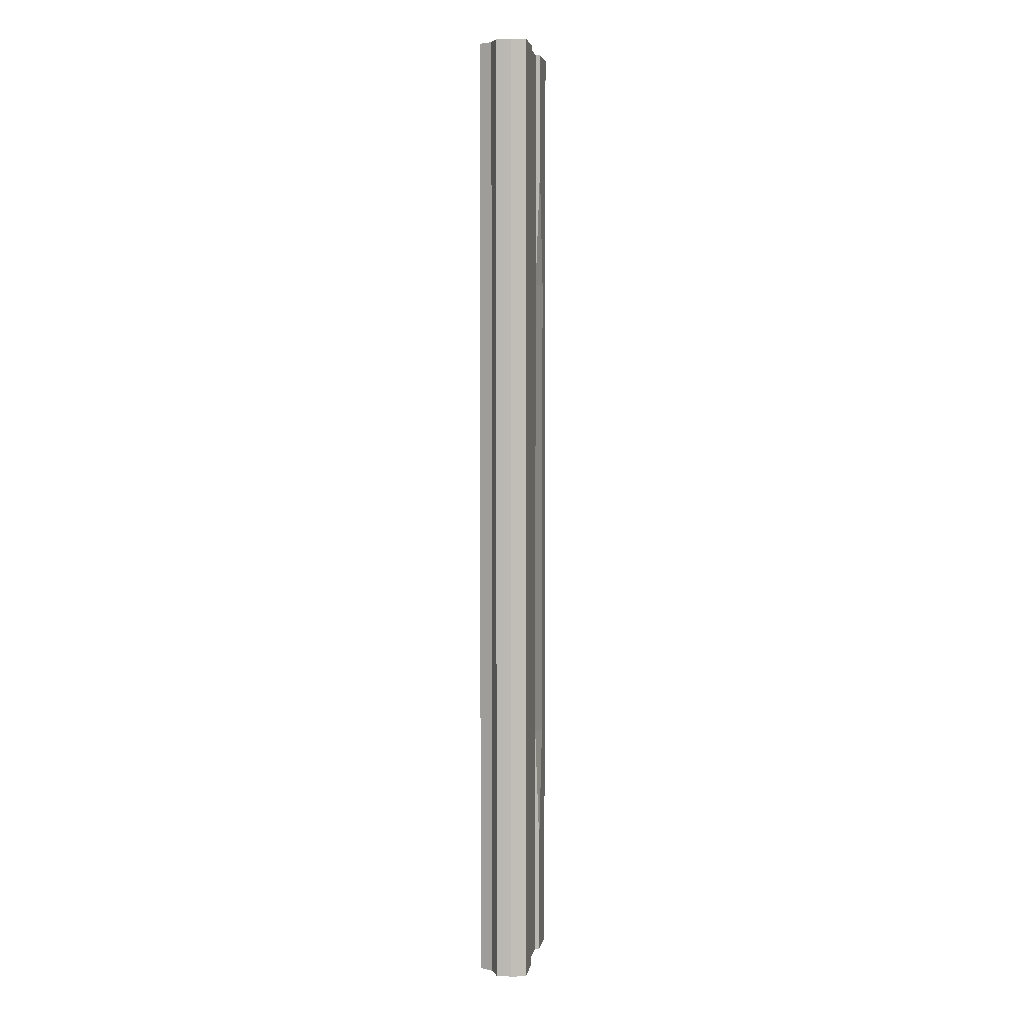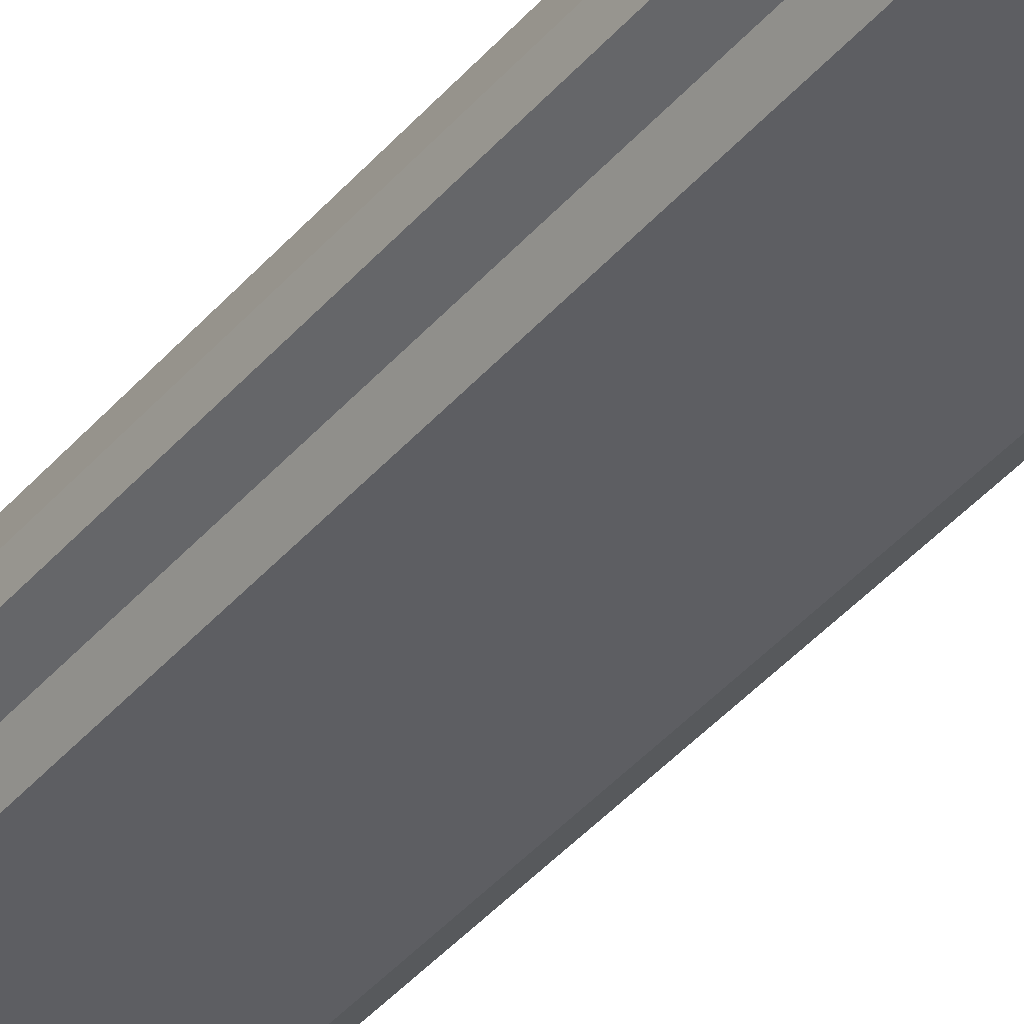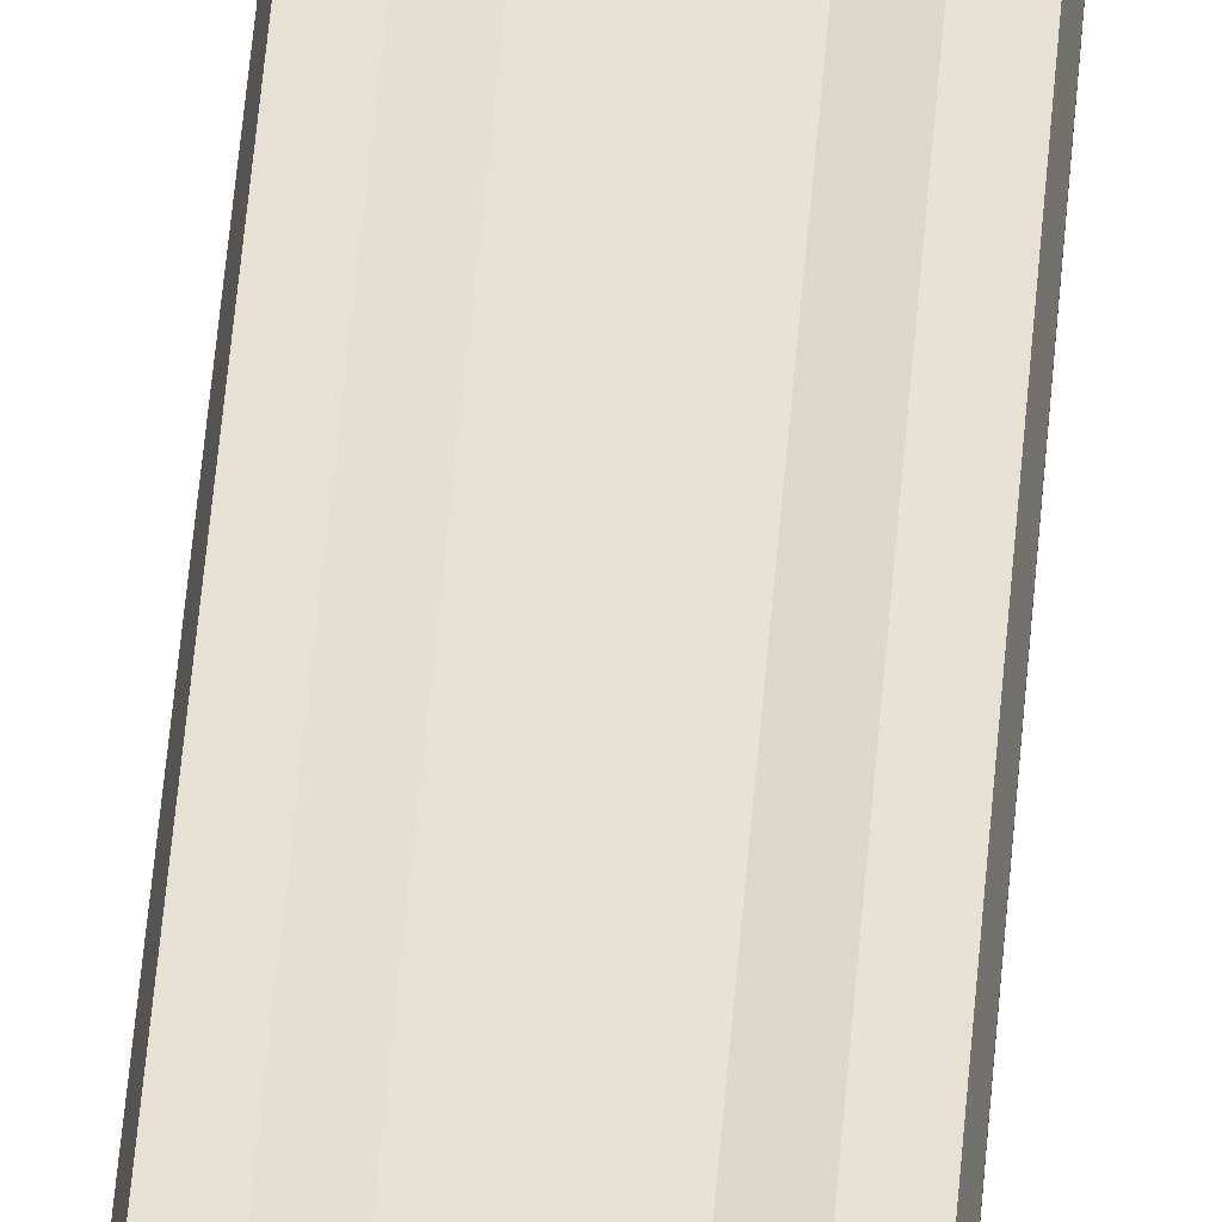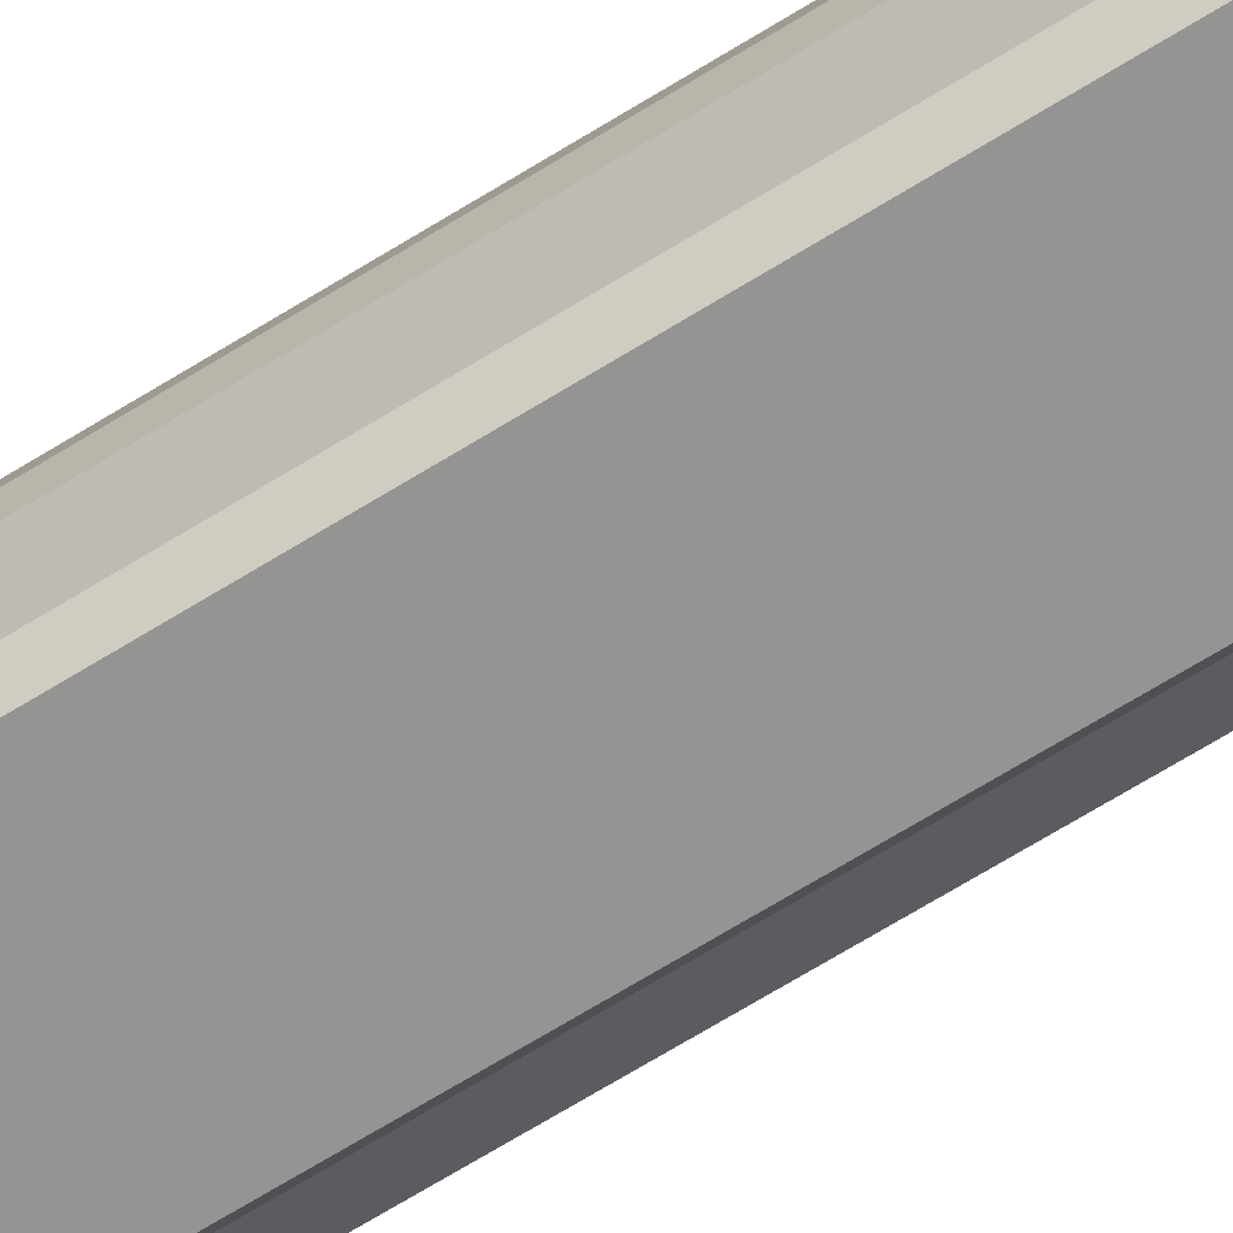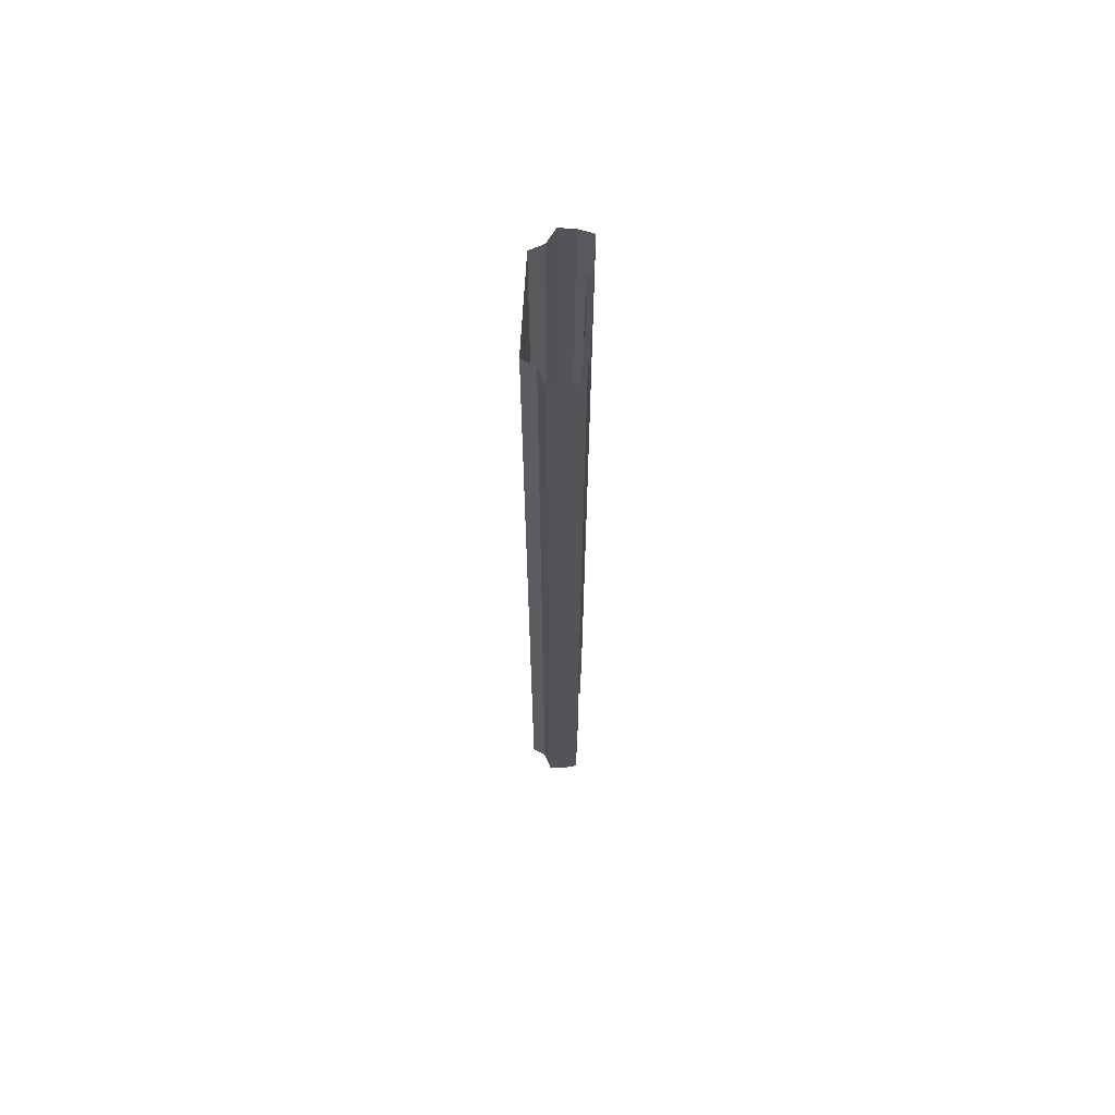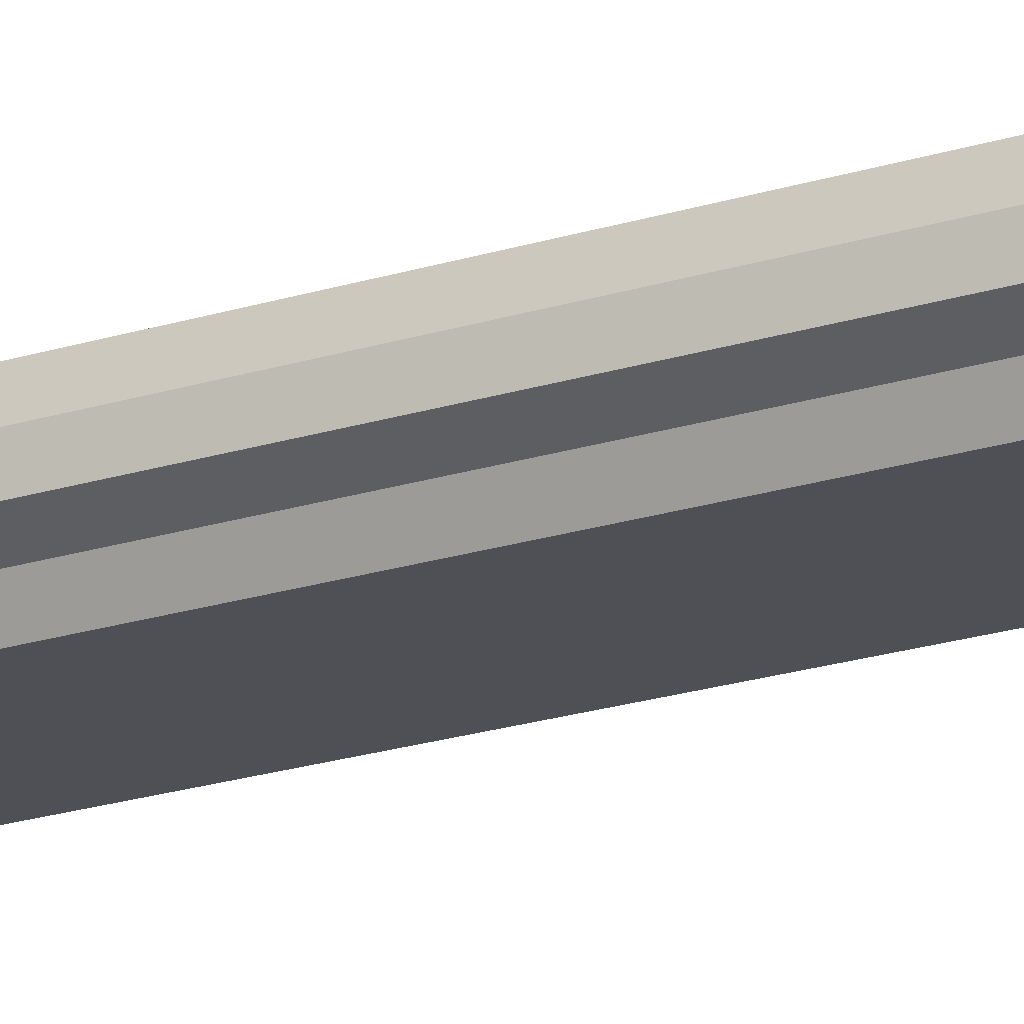
<metadata>
{"format":"obj","ext":"obj","renderer":"f3d","projection":"perspective","resolution":1024,"background":"white","views":[{"elev":4.3,"azim":99.8,"up":"+Z"},{"elev":-38.6,"azim":-35.0,"up":"+Y"},{"elev":64.9,"azim":5.3,"up":"+Y"},{"elev":-66.9,"azim":-57.9,"up":"+Y"},{"elev":67.0,"azim":93.3,"up":"+Z"},{"elev":-19.4,"azim":-58.2,"up":"+Y"}]}
</metadata>
<code>
o elevated_node-2
v -1.75 -0.3 32
v 0 -0.3 32
v -1.75 -0.3 -32
v 0 -0.3 -32
v -1.75 -6e-06 32
v -1.75 -6e-06 -32
v -4.25 -6e-06 32
v -4.25 -6e-06 -32
v -4.492 -1 32
v -4.492 -1 -32
v -4.492 -2 32
v -4.492 -2 -32
v -3.517 -2.5 32
v -3.517 -2.5 -32
v -3.07 -3.394 32
v -3.07 -3.394 -32
v 0 -3.394 32
v 0 -3.394 -32
v 1.75 -0.3 32
v 1.75 -0.3 -32
v 1.75 -6e-06 32
v 1.75 -6e-06 -32
v 4.25 -6e-06 32
v 4.25 -6e-06 -32
v 4.492 -1 32
v 4.492 -1 -32
v 4.492 -2 32
v 4.492 -2 -32
v 3.517 -2.5 32
v 3.517 -2.5 -32
v 3.07 -3.394 32
v 3.07 -3.394 -32
v -1.75 -0.3 -24
v -1.75 -0.3 -16
v -1.75 -0.3 -8
v -1.75 -0.3 0
v -1.75 -0.3 8
v -1.75 -0.3 16
v -1.75 -0.3 24
v 0 -0.3 24
v 0 -0.3 16
v 0 -0.3 8
v 0 -0.3 0
v 0 -0.3 -8
v 0 -0.3 -16
v 0 -0.3 -24
v -1.75 -6e-06 -24
v -1.75 -6e-06 24
v -4.25 -6e-06 -24
v -4.25 -6e-06 -16
v -4.25 -6e-06 -8
v -4.25 -6e-06 0
v -4.25 -6e-06 8
v -4.25 -6e-06 16
v -4.25 -6e-06 24
v -4.492 -1 -24
v -4.492 -1 -16
v -4.492 -1 -8
v -4.492 -1 0
v -4.492 -1 8
v -4.492 -1 16
v -4.492 -1 24
v -4.492 -2 -24
v -4.492 -2 -16
v -4.492 -2 -8
v -4.492 -2 0
v -4.492 -2 8
v -4.492 -2 16
v -4.492 -2 24
v -3.517 -2.5 -24
v -3.517 -2.5 -16
v -3.517 -2.5 -8
v -3.517 -2.5 0
v -3.517 -2.5 8
v -3.517 -2.5 16
v -3.517 -2.5 24
v -3.07 -3.394 -24
v -3.07 -3.394 -16
v -3.07 -3.394 -8
v -3.07 -3.394 0
v -3.07 -3.394 8
v -3.07 -3.394 16
v -3.07 -3.394 24
v 0 -3.394 -24
v 0 -3.394 -16
v 0 -3.394 -8
v 0 -3.394 0
v 0 -3.394 8
v 0 -3.394 16
v 0 -3.394 24
v 1.75 -0.3 -24
v 1.75 -0.3 -16
v 1.75 -0.3 -8
v 1.75 -0.3 0
v 1.75 -0.3 8
v 1.75 -0.3 16
v 1.75 -0.3 24
v 1.75 -6e-06 -24
v 1.75 -6e-06 24
v 4.25 -6e-06 -24
v 4.25 -6e-06 -16
v 4.25 -6e-06 -8
v 4.25 -6e-06 0
v 4.25 -6e-06 8
v 4.25 -6e-06 16
v 4.25 -6e-06 24
v 4.492 -1 -24
v 4.492 -1 -16
v 4.492 -1 -8
v 4.492 -1 0
v 4.492 -1 8
v 4.492 -1 16
v 4.492 -1 24
v 4.492 -2 -24
v 4.492 -2 -16
v 4.492 -2 -8
v 4.492 -2 0
v 4.492 -2 8
v 4.492 -2 16
v 4.492 -2 24
v 3.517 -2.5 -24
v 3.517 -2.5 -16
v 3.517 -2.5 -8
v 3.517 -2.5 0
v 3.517 -2.5 8
v 3.517 -2.5 16
v 3.517 -2.5 24
v 3.07 -3.394 -24
v 3.07 -3.394 -16
v 3.07 -3.394 -8
v 3.07 -3.394 0
v 3.07 -3.394 8
v 3.07 -3.394 16
v 3.07 -3.394 24
v -3 -6e-06 -32
v -3 -6e-06 32
v -3 -6e-06 24
v -3 -6e-06 16
v -3 -6e-06 8
v -3 -6e-06 0
v -3 -6e-06 -8
v -3 -6e-06 -16
v -3 -6e-06 -24
v 3 -6e-06 -32
v 3 -6e-06 32
v 3 -6e-06 24
v 3 -6e-06 16
v 3 -6e-06 8
v 3 -6e-06 0
v 3 -6e-06 -8
v 3 -6e-06 -16
v 3 -6e-06 -24
f 6 33 3
f 8 143 135
f 10 49 8
f 12 56 10
f 14 63 12
f 16 70 14
f 18 77 16
f 4 91 20
f 22 91 98
f 144 98 152
f 26 100 107
f 28 107 114
f 30 114 121
f 32 121 128
f 18 128 84
f 90 31 17
f 89 134 90
f 88 133 89
f 87 132 88
f 86 131 87
f 85 130 86
f 84 129 85
f 134 29 31
f 133 127 134
f 132 126 133
f 131 125 132
f 130 124 131
f 129 123 130
f 128 122 129
f 127 27 29
f 126 120 127
f 125 119 126
f 124 118 125
f 123 117 124
f 122 116 123
f 121 115 122
f 120 25 27
f 119 113 120
f 118 112 119
f 117 111 118
f 116 110 117
f 115 109 116
f 114 108 115
f 113 23 25
f 112 106 113
f 111 105 112
f 110 104 111
f 46 34 45
f 45 35 44
f 107 101 108
f 146 21 145
f 147 99 146
f 148 96 147
f 149 95 148
f 150 94 149
f 151 93 150
f 151 98 92
f 99 19 21
f 99 96 97
f 12 63 56
f 10 56 49
f 8 49 143
f 6 47 33
f 92 98 91
f 40 19 97
f 41 97 96
f 42 96 95
f 43 95 94
f 44 94 93
f 45 93 92
f 46 92 91
f 90 15 83
f 89 83 82
f 88 82 81
f 87 81 80
f 86 80 79
f 85 79 78
f 84 78 77
f 83 13 76
f 82 76 75
f 81 75 74
f 80 74 73
f 79 73 72
f 78 72 71
f 77 71 70
f 76 11 69
f 75 69 68
f 74 68 67
f 73 67 66
f 72 66 65
f 71 65 64
f 70 64 63
f 69 9 62
f 68 62 61
f 67 61 60
f 47 142 34
f 4 33 46
f 66 60 59
f 65 59 58
f 64 58 57
f 63 57 56
f 62 7 55
f 61 55 54
f 60 54 53
f 59 53 52
f 58 52 51
f 57 51 50
f 56 50 49
f 55 136 137
f 54 137 138
f 53 138 139
f 52 139 140
f 51 140 141
f 50 141 142
f 49 142 143
f 48 1 39
f 38 48 39
f 4 46 91
f 18 84 77
f 16 77 70
f 14 70 63
f 33 47 34
f 40 1 2
f 41 39 40
f 42 38 41
f 43 37 42
f 44 36 43
f 108 102 109
f 24 152 100
f 106 145 23
f 105 146 106
f 104 147 105
f 103 148 104
f 102 149 103
f 101 150 102
f 100 151 101
f 135 47 6
f 137 5 48
f 138 48 38
f 139 38 37
f 140 37 36
f 141 36 35
f 142 35 34
f 109 103 110
f 151 152 98
f 47 143 142
f 147 96 99
f 138 137 48
f 22 20 91
f 144 22 98
f 26 24 100
f 28 26 107
f 30 28 114
f 32 30 121
f 18 32 128
f 90 134 31
f 89 133 134
f 88 132 133
f 87 131 132
f 86 130 131
f 85 129 130
f 84 128 129
f 134 127 29
f 133 126 127
f 132 125 126
f 131 124 125
f 130 123 124
f 129 122 123
f 128 121 122
f 127 120 27
f 126 119 120
f 125 118 119
f 124 117 118
f 123 116 117
f 122 115 116
f 121 114 115
f 120 113 25
f 119 112 113
f 118 111 112
f 117 110 111
f 116 109 110
f 115 108 109
f 114 107 108
f 113 106 23
f 112 105 106
f 111 104 105
f 110 103 104
f 46 33 34
f 45 34 35
f 107 100 101
f 146 99 21
f 148 95 96
f 149 94 95
f 150 93 94
f 151 92 93
f 99 97 19
f 40 2 19
f 41 40 97
f 42 41 96
f 43 42 95
f 44 43 94
f 45 44 93
f 46 45 92
f 90 17 15
f 89 90 83
f 88 89 82
f 87 88 81
f 86 87 80
f 85 86 79
f 84 85 78
f 83 15 13
f 82 83 76
f 81 82 75
f 80 81 74
f 79 80 73
f 78 79 72
f 77 78 71
f 76 13 11
f 75 76 69
f 74 75 68
f 73 74 67
f 72 73 66
f 71 72 65
f 70 71 64
f 69 11 9
f 68 69 62
f 67 68 61
f 4 3 33
f 66 67 60
f 65 66 59
f 64 65 58
f 63 64 57
f 62 9 7
f 61 62 55
f 60 61 54
f 59 60 53
f 58 59 52
f 57 58 51
f 56 57 50
f 55 7 136
f 54 55 137
f 53 54 138
f 52 53 139
f 51 52 140
f 50 51 141
f 49 50 142
f 48 5 1
f 40 39 1
f 41 38 39
f 42 37 38
f 43 36 37
f 44 35 36
f 108 101 102
f 24 144 152
f 106 146 145
f 105 147 146
f 104 148 147
f 103 149 148
f 102 150 149
f 101 151 150
f 100 152 151
f 135 143 47
f 137 136 5
f 139 138 38
f 140 139 37
f 141 140 36
f 142 141 35
f 109 102 103

</code>
